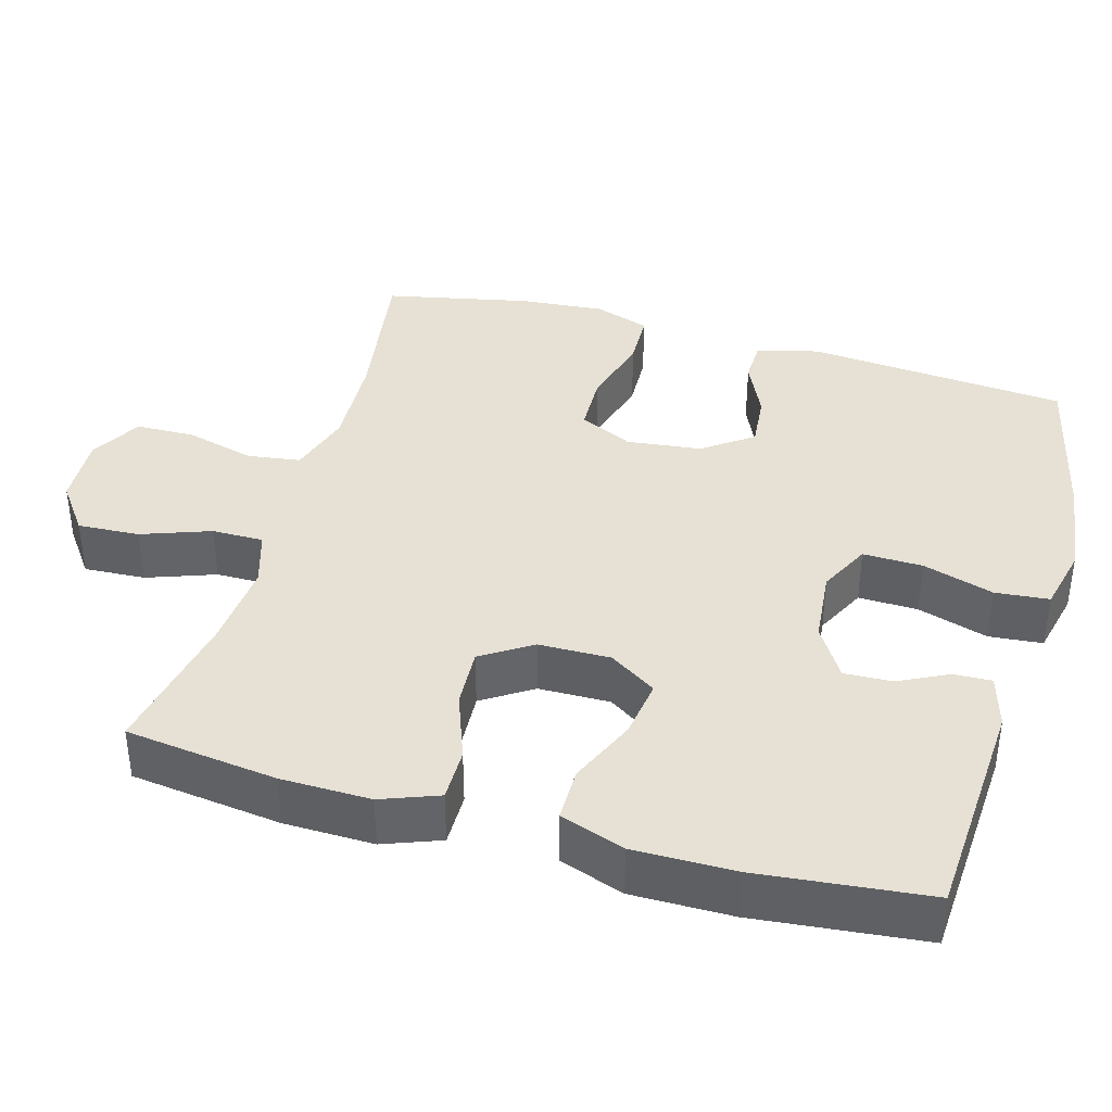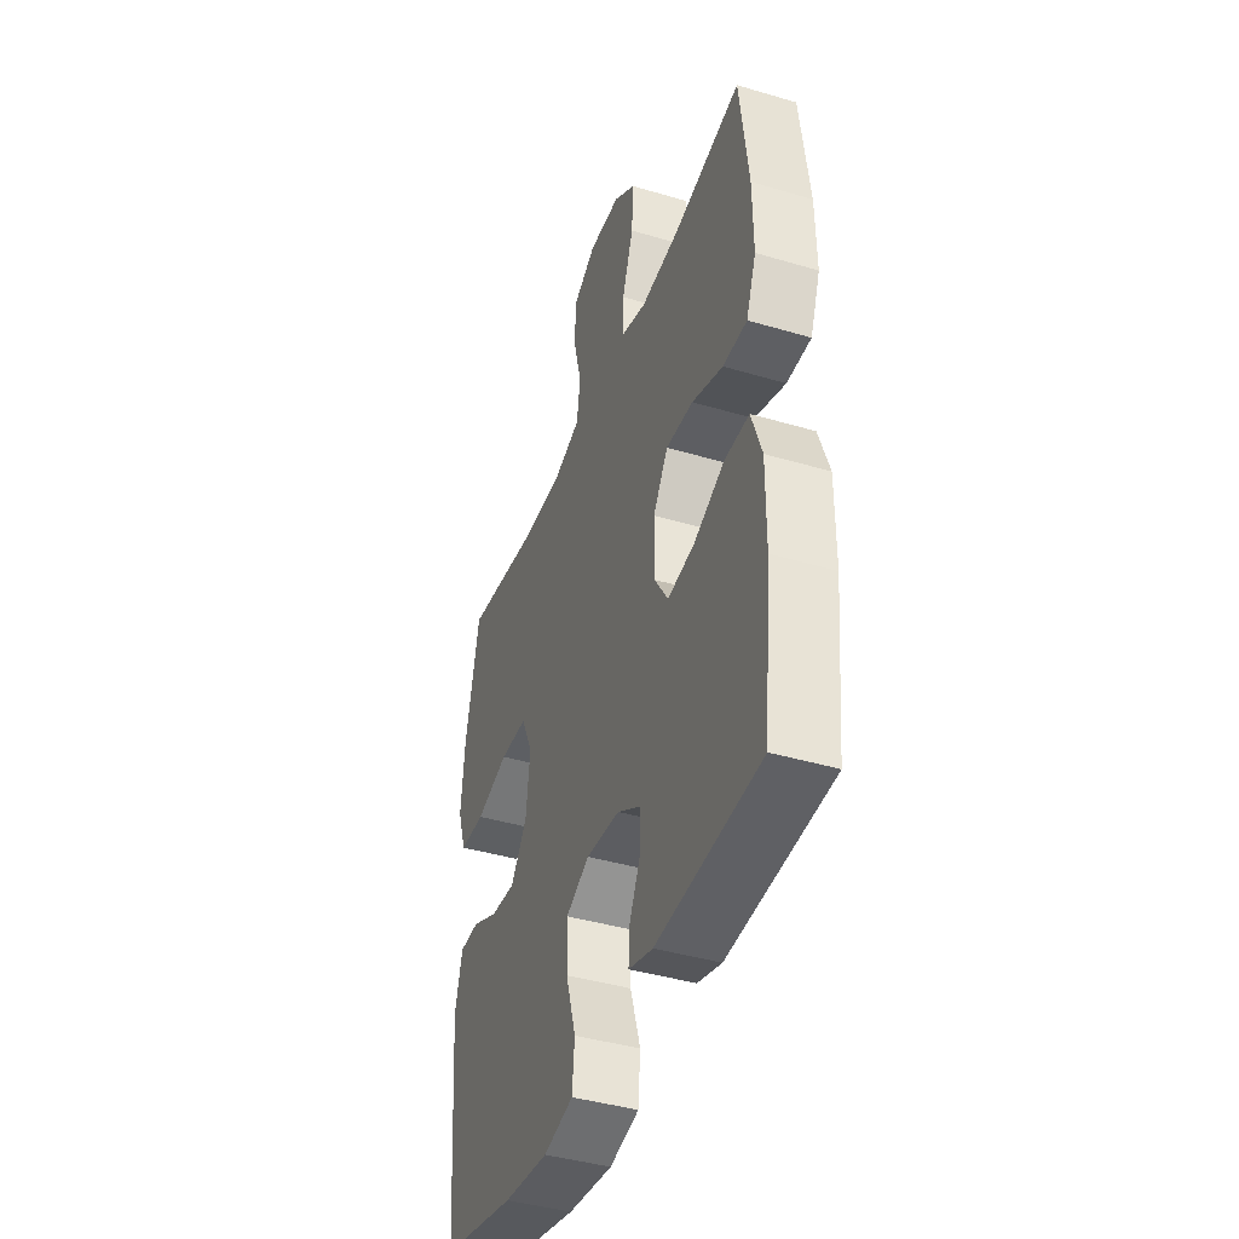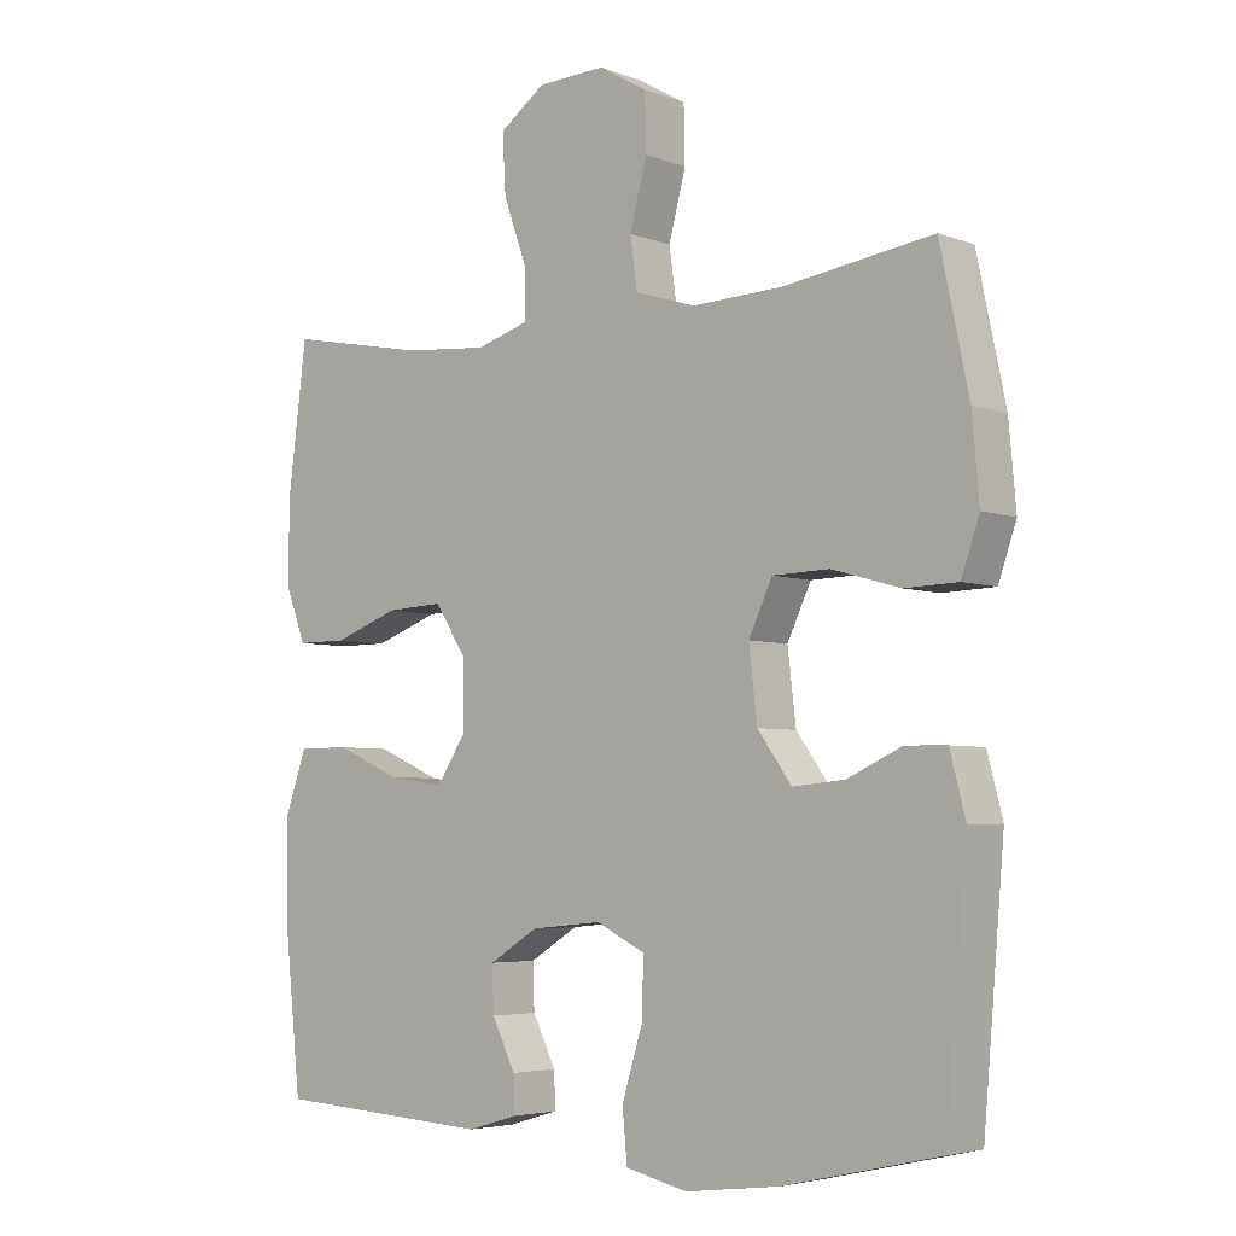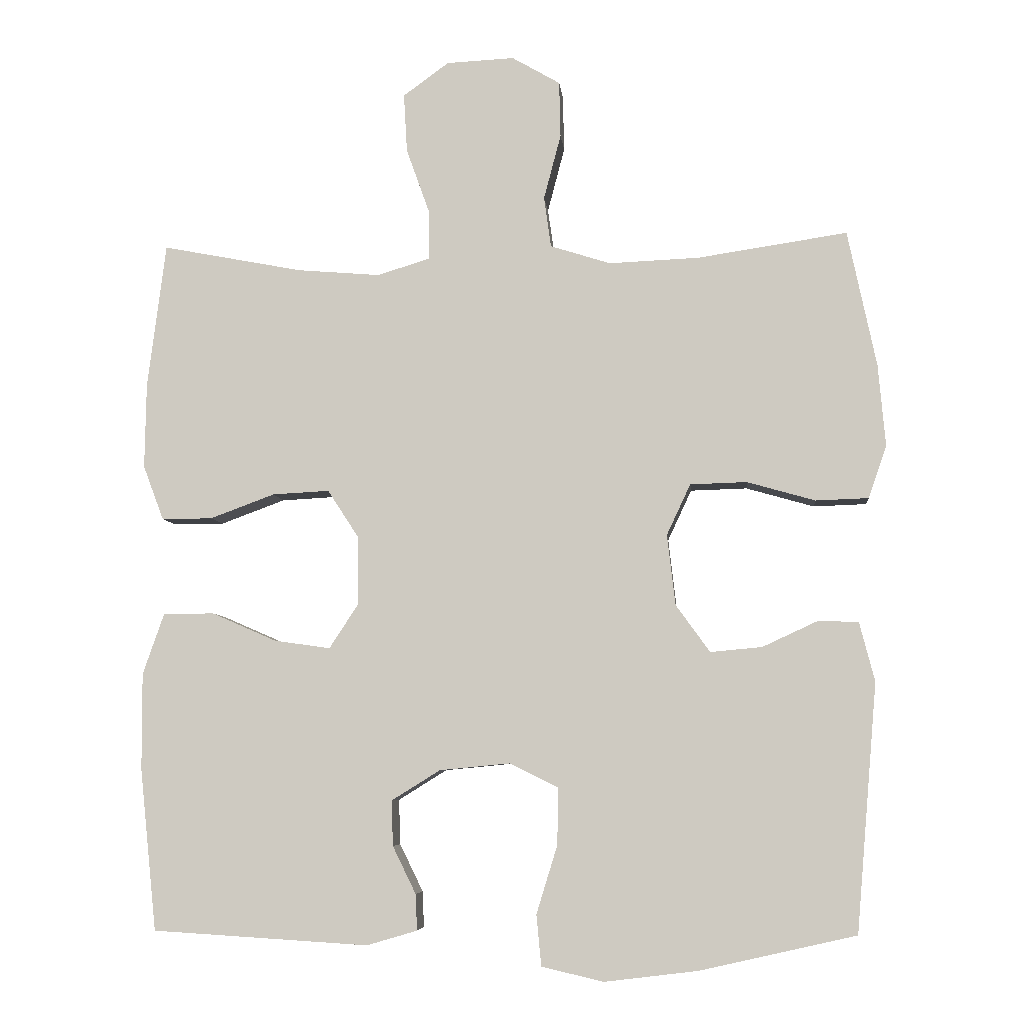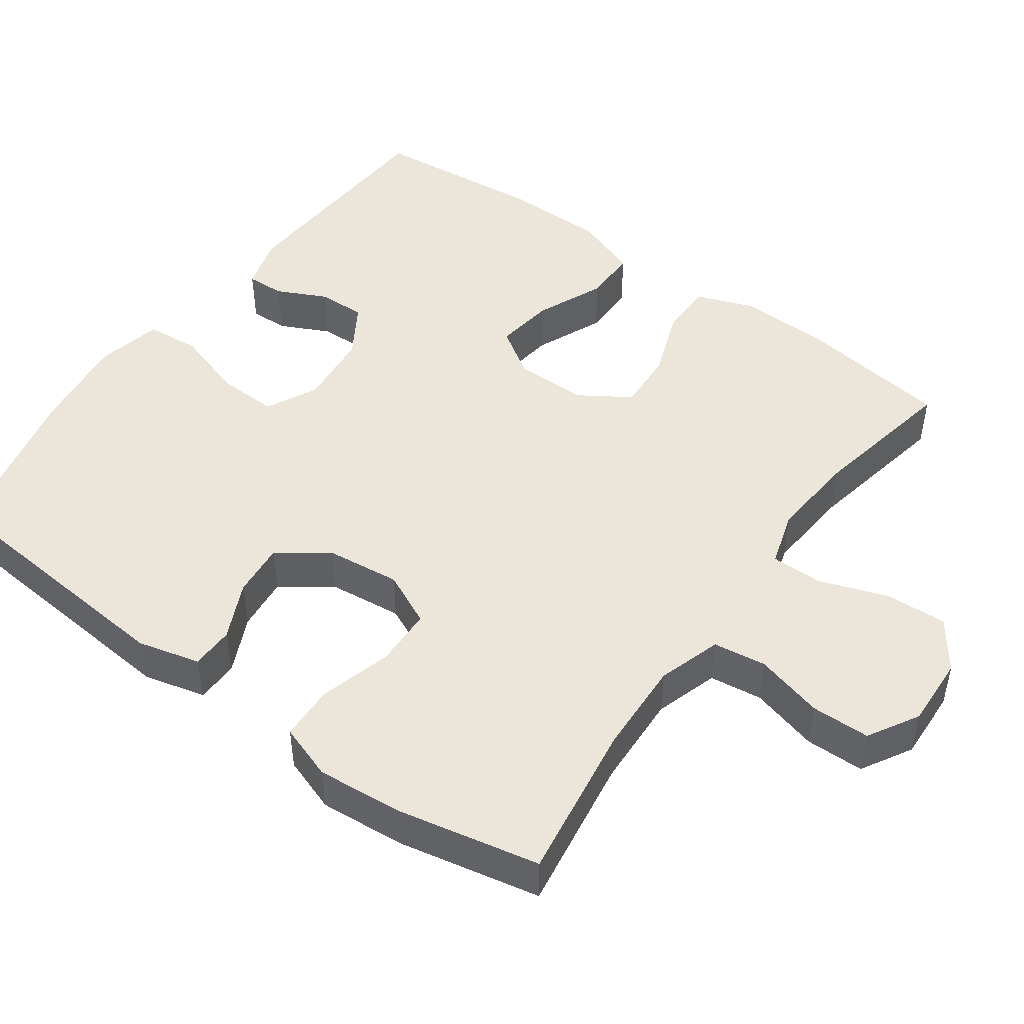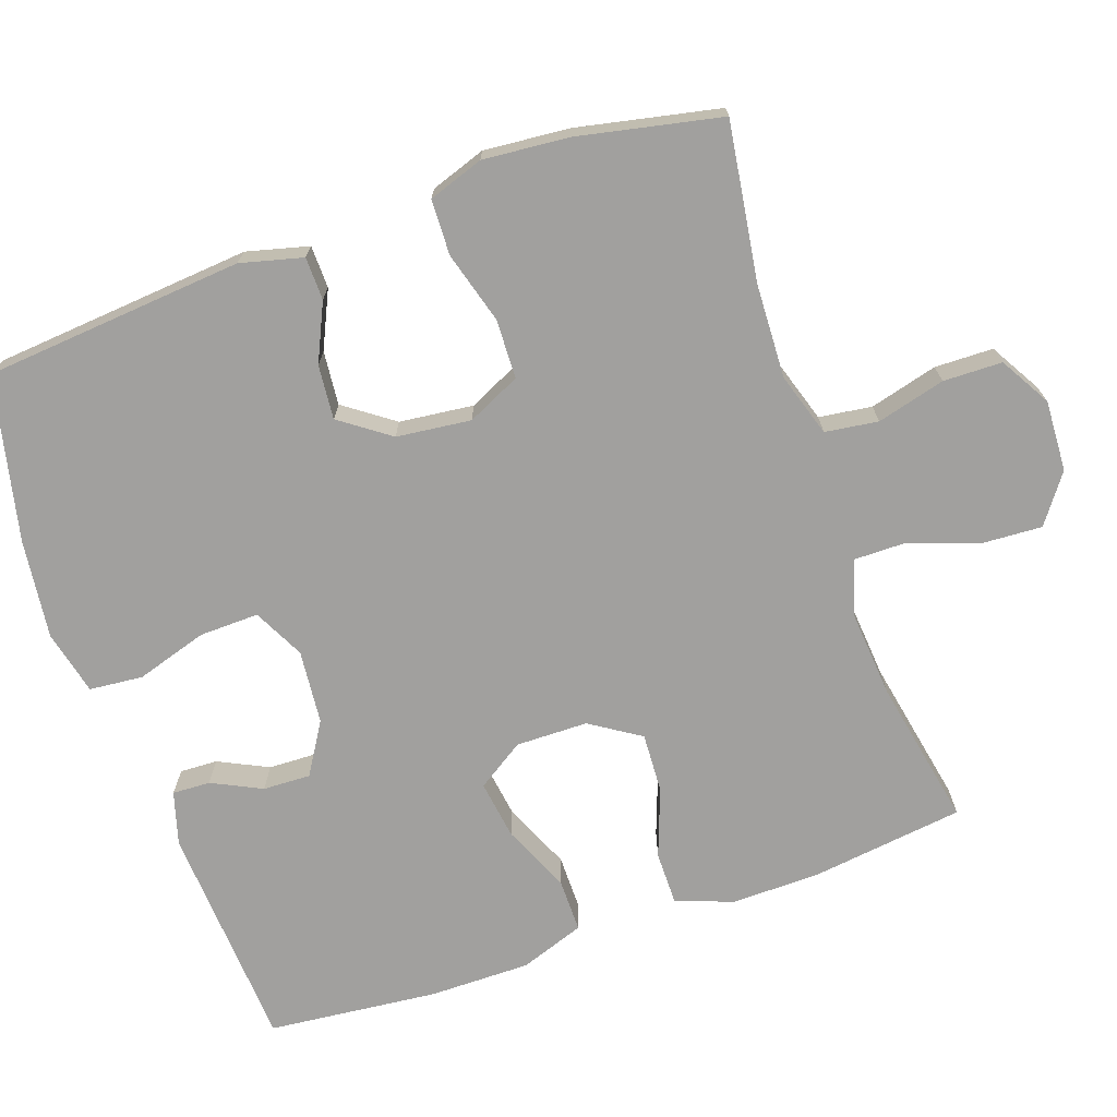
<metadata>
{"format":"obj","ext":"obj","renderer":"f3d","projection":"perspective","resolution":1024,"background":"white","views":[{"elev":39.0,"azim":105.9,"up":"+Y"},{"elev":-41.6,"azim":70.3,"up":"+Z"},{"elev":-4.6,"azim":-140.1,"up":"+Z"},{"elev":-6.4,"azim":-174.6,"up":"+Z"},{"elev":48.2,"azim":-54.1,"up":"+Y"},{"elev":-71.8,"azim":-70.7,"up":"+Y"}]}
</metadata>
<code>
o path984
v -0.5385 0.0375 0.273
v -0.5487 0.0375 0.1566
v -0.523 0.0375 0.08145
v -0.4475 0.0375 0.0788
v -0.35 0.0375 0.1065
v -0.269 0.0375 0.1041
v -0.235 0.0375 0.03149
v -0.2468 0.0375 -0.0696
v -0.2954 0.0375 -0.137
v -0.3693 0.0375 -0.13
v -0.4473 0.0375 -0.09377
v -0.5057 0.0375 -0.09498
v -0.5275 0.0375 -0.1797
v -0.4975 0.0375 -0.5336
v -0.2749 0.0375 -0.5841
v -0.1413 0.0375 -0.6005
v -0.05318 0.0375 -0.58
v -0.04632 0.0375 -0.5071
v -0.07615 0.0375 -0.4103
v -0.07803 0.0375 -0.3291
v -0.008385 0.0375 -0.2946
v 0.09213 0.0375 -0.3043
v 0.1618 0.0375 -0.3475
v 0.1594 0.0375 -0.412
v 0.1263 0.0375 -0.4798
v 0.1242 0.0375 -0.5312
v 0.1962 0.0375 -0.5522
v 0.5044 0.0375 -0.5336
v 0.5285 0.0375 -0.3024
v 0.5291 0.0375 -0.165
v 0.4985 0.0375 -0.07731
v 0.4258 0.0375 -0.07727
v 0.3338 0.0375 -0.1174
v 0.2539 0.0375 -0.1289
v 0.2122 0.0375 -0.06489
v 0.2136 0.0375 0.03291
v 0.2576 0.0375 0.1008
v 0.3388 0.0375 0.09646
v 0.431 0.0375 0.06224
v 0.5031 0.0375 0.06189
v 0.5325 0.0375 0.1397
v 0.5305 0.0375 0.2621
v 0.5044 0.0375 0.4681
v 0.3046 0.0375 0.4297
v 0.1859 0.0375 0.4199
v 0.1106 0.0375 0.4432
v 0.1111 0.0375 0.5131
v 0.1445 0.0375 0.6062
v 0.1494 0.0375 0.6903
v 0.08393 0.0375 0.738
v -0.01273 0.0375 0.7428
v -0.08153 0.0375 0.7029
v -0.08332 0.0375 0.6227
v -0.05886 0.0375 0.5297
v -0.06893 0.0375 0.4575
v -0.1553 0.0375 0.4304
v -0.2841 0.0375 0.436
v -0.4975 0.0375 0.4681
v -0.5385 -0.0375 0.273
v -0.5487 -0.0375 0.1566
v -0.523 -0.0375 0.08145
v -0.4475 -0.0375 0.0788
v -0.35 -0.0375 0.1065
v -0.269 -0.0375 0.1041
v -0.235 -0.0375 0.03149
v -0.2468 -0.0375 -0.0696
v -0.2954 -0.0375 -0.137
v -0.3693 -0.0375 -0.13
v -0.4473 -0.0375 -0.09377
v -0.5057 -0.0375 -0.09498
v -0.5275 -0.0375 -0.1797
v -0.4975 -0.0375 -0.5336
v -0.2749 -0.0375 -0.5841
v -0.1413 -0.0375 -0.6005
v -0.05318 -0.0375 -0.58
v -0.04632 -0.0375 -0.5071
v -0.07615 -0.0375 -0.4103
v -0.07803 -0.0375 -0.3291
v -0.008385 -0.0375 -0.2946
v 0.09213 -0.0375 -0.3043
v 0.1618 -0.0375 -0.3475
v 0.1594 -0.0375 -0.412
v 0.1263 -0.0375 -0.4798
v 0.1242 -0.0375 -0.5312
v 0.1962 -0.0375 -0.5522
v 0.5044 -0.0375 -0.5336
v 0.5285 -0.0375 -0.3024
v 0.5291 -0.0375 -0.165
v 0.4985 -0.0375 -0.07731
v 0.4258 -0.0375 -0.07727
v 0.3338 -0.0375 -0.1174
v 0.2539 -0.0375 -0.1289
v 0.2122 -0.0375 -0.06489
v 0.2136 -0.0375 0.03291
v 0.2576 -0.0375 0.1008
v 0.3388 -0.0375 0.09646
v 0.431 -0.0375 0.06224
v 0.5031 -0.0375 0.06189
v 0.5325 -0.0375 0.1397
v 0.5305 -0.0375 0.2621
v 0.5044 -0.0375 0.4681
v 0.3046 -0.0375 0.4297
v 0.1859 -0.0375 0.4199
v 0.1106 -0.0375 0.4432
v 0.1111 -0.0375 0.5131
v 0.1445 -0.0375 0.6062
v 0.1494 -0.0375 0.6903
v 0.08393 -0.0375 0.738
v -0.01273 -0.0375 0.7428
v -0.08153 -0.0375 0.7029
v -0.08332 -0.0375 0.6227
v -0.05886 -0.0375 0.5297
v -0.06893 -0.0375 0.4575
v -0.1553 -0.0375 0.4304
v -0.2841 -0.0375 0.436
v -0.4975 -0.0375 0.4681
v 0.08393 0.0375 0.738
v -0.01273 0.0375 0.7428
v -0.08153 0.0375 0.7029
v 0.1494 0.0375 0.6903
v -0.08332 0.0375 0.6227
v 0.1445 0.0375 0.6062
v -0.05886 0.0375 0.5297
v 0.1111 0.0375 0.5131
v -0.06893 0.0375 0.4575
v -0.06893 0.0375 0.4575
v 0.1106 0.0375 0.4432
v 0.1106 0.0375 0.4432
v -0.1553 0.0375 0.4304
v -0.2841 0.0375 0.436
v -0.4975 0.0375 0.4681
v -0.4975 0.0375 0.4681
v 0.5044 0.0375 0.4681
v 0.5044 0.0375 0.4681
v 0.3046 0.0375 0.4297
v 0.1859 0.0375 0.4199
v -0.5385 0.0375 0.273
v 0.5305 0.0375 0.2621
v -0.5487 0.0375 0.1566
v 0.5325 0.0375 0.1397
v -0.523 0.0375 0.08145
v -0.523 0.0375 0.08145
v 0.5031 0.0375 0.06189
v 0.5031 0.0375 0.06189
v 0.2576 0.0375 0.1008
v 0.3388 0.0375 0.09646
v -0.35 0.0375 0.1065
v -0.269 0.0375 0.1041
v -0.269 0.0375 0.1041
v -0.4475 0.0375 0.0788
v -0.235 0.0375 0.03149
v 0.2136 0.0375 0.03291
v 0.431 0.0375 0.06224
v 0.2122 0.0375 -0.06489
v -0.2468 0.0375 -0.0696
v 0.2539 0.0375 -0.1289
v 0.2539 0.0375 -0.1289
v -0.2954 0.0375 -0.137
v 0.4985 0.0375 -0.07731
v 0.4985 0.0375 -0.07731
v 0.4258 0.0375 -0.07727
v 0.3338 0.0375 -0.1174
v 0.5291 0.0375 -0.165
v -0.3693 0.0375 -0.13
v -0.4473 0.0375 -0.09377
v -0.5057 0.0375 -0.09498
v -0.5057 0.0375 -0.09498
v -0.5275 0.0375 -0.1797
v 0.5285 0.0375 -0.3024
v -0.008385 0.0375 -0.2946
v 0.09213 0.0375 -0.3043
v -0.07803 0.0375 -0.3291
v -0.07803 0.0375 -0.3291
v 0.1618 0.0375 -0.3475
v 0.1618 0.0375 -0.3475
v -0.07615 0.0375 -0.4103
v 0.1594 0.0375 -0.412
v -0.04632 0.0375 -0.5071
v 0.1263 0.0375 -0.4798
v 0.5044 0.0375 -0.5336
v 0.5044 0.0375 -0.5336
v 0.1242 0.0375 -0.5312
v 0.1242 0.0375 -0.5312
v -0.05318 0.0375 -0.58
v -0.05318 0.0375 -0.58
v -0.4975 0.0375 -0.5336
v -0.4975 0.0375 -0.5336
v 0.1962 0.0375 -0.5522
v -0.2749 0.0375 -0.5841
v -0.1413 0.0375 -0.6005
v 0.08393 -0.0375 0.738
v -0.01273 -0.0375 0.7428
v -0.08153 -0.0375 0.7029
v 0.1494 -0.0375 0.6903
v -0.08332 -0.0375 0.6227
v 0.1445 -0.0375 0.6062
v -0.05886 -0.0375 0.5297
v 0.1111 -0.0375 0.5131
v -0.06893 -0.0375 0.4575
v -0.06893 -0.0375 0.4575
v 0.1106 -0.0375 0.4432
v 0.1106 -0.0375 0.4432
v -0.1553 -0.0375 0.4304
v -0.2841 -0.0375 0.436
v -0.4975 -0.0375 0.4681
v -0.4975 -0.0375 0.4681
v 0.5044 -0.0375 0.4681
v 0.5044 -0.0375 0.4681
v 0.3046 -0.0375 0.4297
v 0.1859 -0.0375 0.4199
v -0.5385 -0.0375 0.273
v 0.5305 -0.0375 0.2621
v -0.5487 -0.0375 0.1566
v 0.5325 -0.0375 0.1397
v -0.523 -0.0375 0.08145
v -0.523 -0.0375 0.08145
v 0.5031 -0.0375 0.06189
v 0.5031 -0.0375 0.06189
v 0.2576 -0.0375 0.1008
v 0.3388 -0.0375 0.09646
v -0.35 -0.0375 0.1065
v -0.269 -0.0375 0.1041
v -0.269 -0.0375 0.1041
v -0.4475 -0.0375 0.0788
v -0.235 -0.0375 0.03149
v 0.2136 -0.0375 0.03291
v 0.431 -0.0375 0.06224
v 0.2122 -0.0375 -0.06489
v -0.2468 -0.0375 -0.0696
v 0.2539 -0.0375 -0.1289
v 0.2539 -0.0375 -0.1289
v -0.2954 -0.0375 -0.137
v 0.4985 -0.0375 -0.07731
v 0.4985 -0.0375 -0.07731
v 0.4258 -0.0375 -0.07727
v 0.3338 -0.0375 -0.1174
v 0.5291 -0.0375 -0.165
v -0.3693 -0.0375 -0.13
v -0.4473 -0.0375 -0.09377
v -0.5057 -0.0375 -0.09498
v -0.5057 -0.0375 -0.09498
v -0.5275 -0.0375 -0.1797
v 0.5285 -0.0375 -0.3024
v -0.008385 -0.0375 -0.2946
v 0.09213 -0.0375 -0.3043
v -0.07803 -0.0375 -0.3291
v -0.07803 -0.0375 -0.3291
v 0.1618 -0.0375 -0.3475
v 0.1618 -0.0375 -0.3475
v -0.07615 -0.0375 -0.4103
v 0.1594 -0.0375 -0.412
v -0.04632 -0.0375 -0.5071
v 0.1263 -0.0375 -0.4798
v 0.5044 -0.0375 -0.5336
v 0.5044 -0.0375 -0.5336
v 0.1242 -0.0375 -0.5312
v 0.1242 -0.0375 -0.5312
v -0.05318 -0.0375 -0.58
v -0.05318 -0.0375 -0.58
v -0.4975 -0.0375 -0.5336
v -0.4975 -0.0375 -0.5336
v 0.1962 -0.0375 -0.5522
v -0.2749 -0.0375 -0.5841
v -0.1413 -0.0375 -0.6005
f 195 192 193
f 226 199 222
f 227 214 220
f 253 262 251
f 250 264 252
f 263 232 260
f 245 228 244
f 229 228 225
f 225 226 222
f 237 236 243
f 197 196 195
f 211 204 205
f 221 211 224
f 224 213 215
f 232 238 260
f 228 245 230
f 263 246 232
f 246 229 232
f 244 229 246
f 252 264 258
f 233 235 237
f 242 238 239
f 244 228 229
f 224 211 213
f 222 204 221
f 222 203 204
f 220 209 219
f 192 195 191
f 191 195 196
f 211 221 204
f 243 251 254
f 226 219 201
f 219 209 210
f 209 220 212
f 236 248 243
f 217 214 227
f 251 243 248
f 222 199 203
f 262 254 251
f 191 196 194
f 201 219 210
f 228 226 225
f 248 230 245
f 242 239 240
f 250 246 263
f 256 262 253
f 260 238 242
f 199 198 197
f 201 198 199
f 230 248 236
f 236 237 235
f 264 250 263
f 199 226 201
f 197 198 196
f 209 212 207
f 212 220 214
f 50 51 109 108
f 51 52 110 109
f 49 50 108 107
f 52 53 111 110
f 48 49 107 106
f 53 54 112 111
f 47 48 106 105
f 54 126 200 112
f 128 47 105 202
f 55 56 114 113
f 57 132 206 115
f 134 44 102 208
f 45 46 104 103
f 56 57 115 114
f 44 45 103 102
f 58 1 59 116
f 42 43 101 100
f 1 2 60 59
f 41 42 100 99
f 2 142 216 60
f 144 41 99 218
f 37 38 96 95
f 5 149 223 63
f 4 5 63 62
f 3 4 62 61
f 6 7 65 64
f 36 37 95 94
f 39 40 98 97
f 38 39 97 96
f 35 36 94 93
f 7 8 66 65
f 157 35 93 231
f 8 9 67 66
f 160 32 90 234
f 32 33 91 90
f 30 31 89 88
f 10 11 69 68
f 11 167 241 69
f 12 13 71 70
f 33 34 92 91
f 9 10 68 67
f 29 30 88 87
f 21 22 80 79
f 173 21 79 247
f 22 175 249 80
f 19 20 78 77
f 23 24 82 81
f 18 19 77 76
f 24 25 83 82
f 181 29 87 255
f 25 183 257 83
f 185 18 76 259
f 13 187 261 71
f 26 27 85 84
f 27 28 86 85
f 14 15 73 72
f 16 17 75 74
f 15 16 74 73
f 121 119 118
f 152 148 125
f 153 146 140
f 179 177 188
f 176 178 190
f 189 186 158
f 171 170 154
f 155 151 154
f 151 148 152
f 163 169 162
f 123 121 122
f 137 131 130
f 147 150 137
f 150 141 139
f 158 186 164
f 154 156 171
f 189 158 172
f 172 158 155
f 170 172 155
f 178 184 190
f 159 163 161
f 168 165 164
f 170 155 154
f 150 139 137
f 148 147 130
f 148 130 129
f 146 145 135
f 118 117 121
f 117 122 121
f 137 130 147
f 169 180 177
f 152 127 145
f 145 136 135
f 135 138 146
f 162 169 174
f 143 153 140
f 177 174 169
f 148 129 125
f 188 177 180
f 117 120 122
f 127 136 145
f 154 151 152
f 174 171 156
f 168 166 165
f 176 189 172
f 182 179 188
f 186 168 164
f 125 123 124
f 127 125 124
f 156 162 174
f 162 161 163
f 190 189 176
f 125 127 152
f 123 122 124
f 135 133 138
f 138 140 146

</code>
